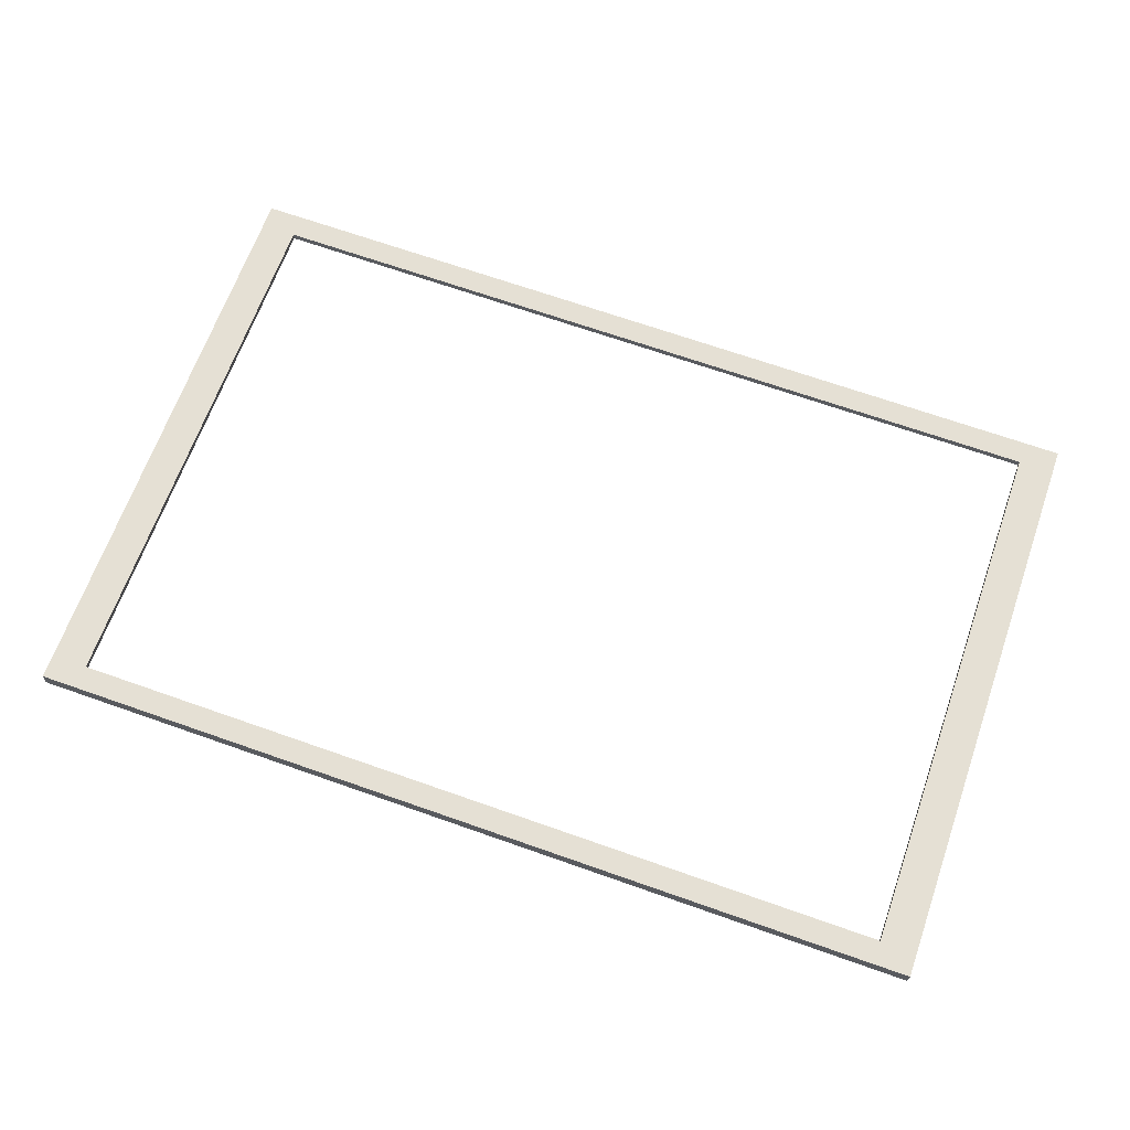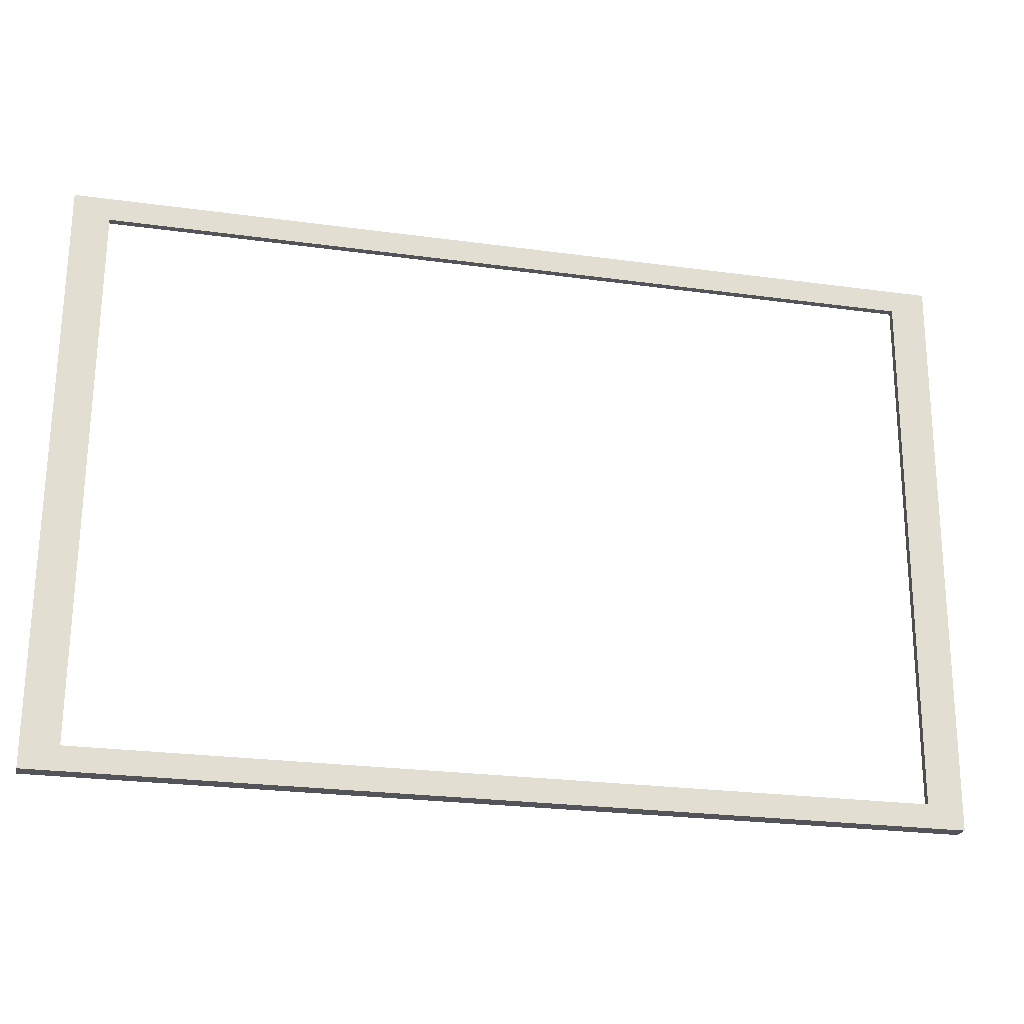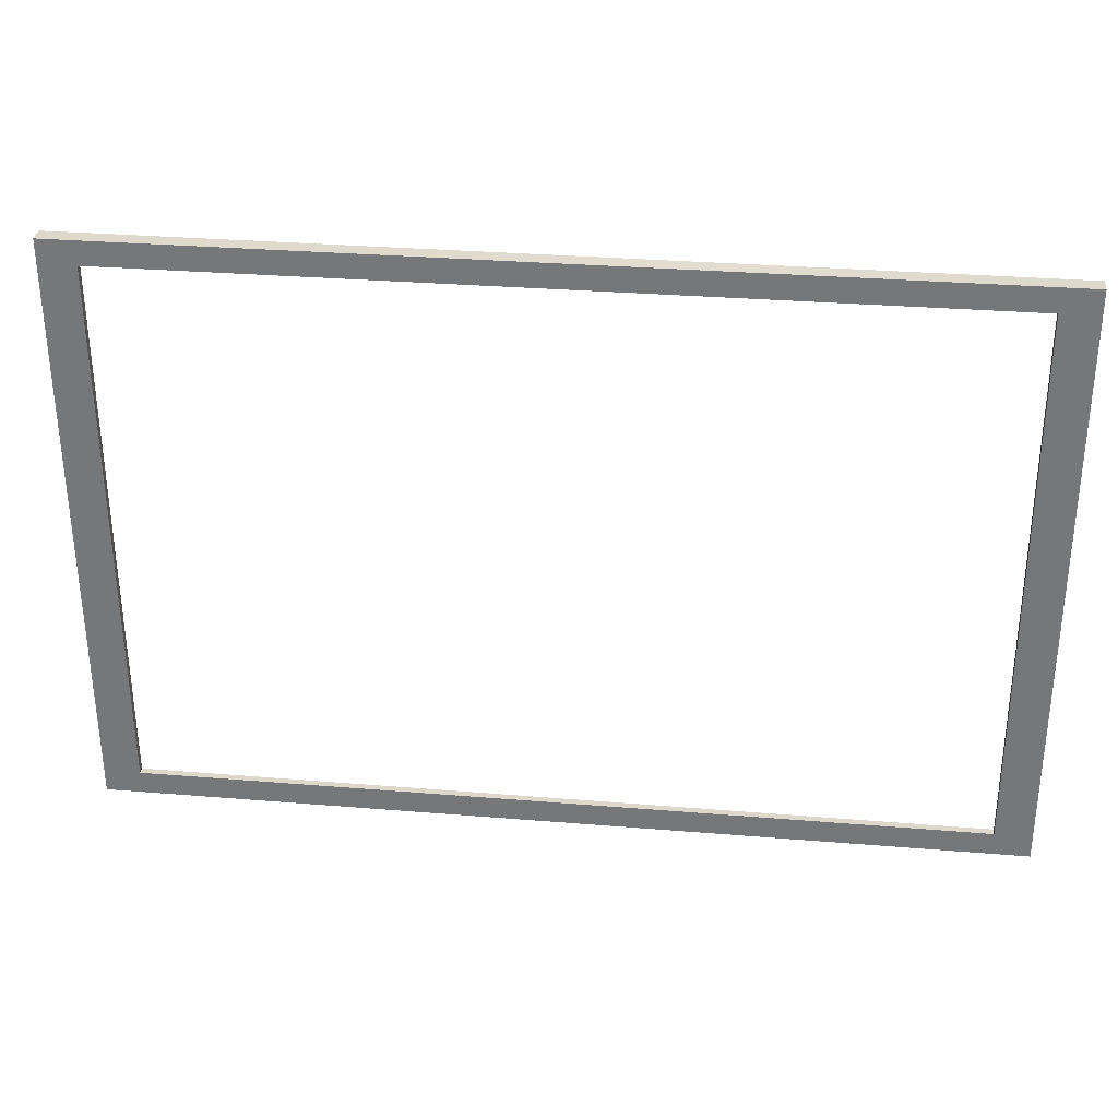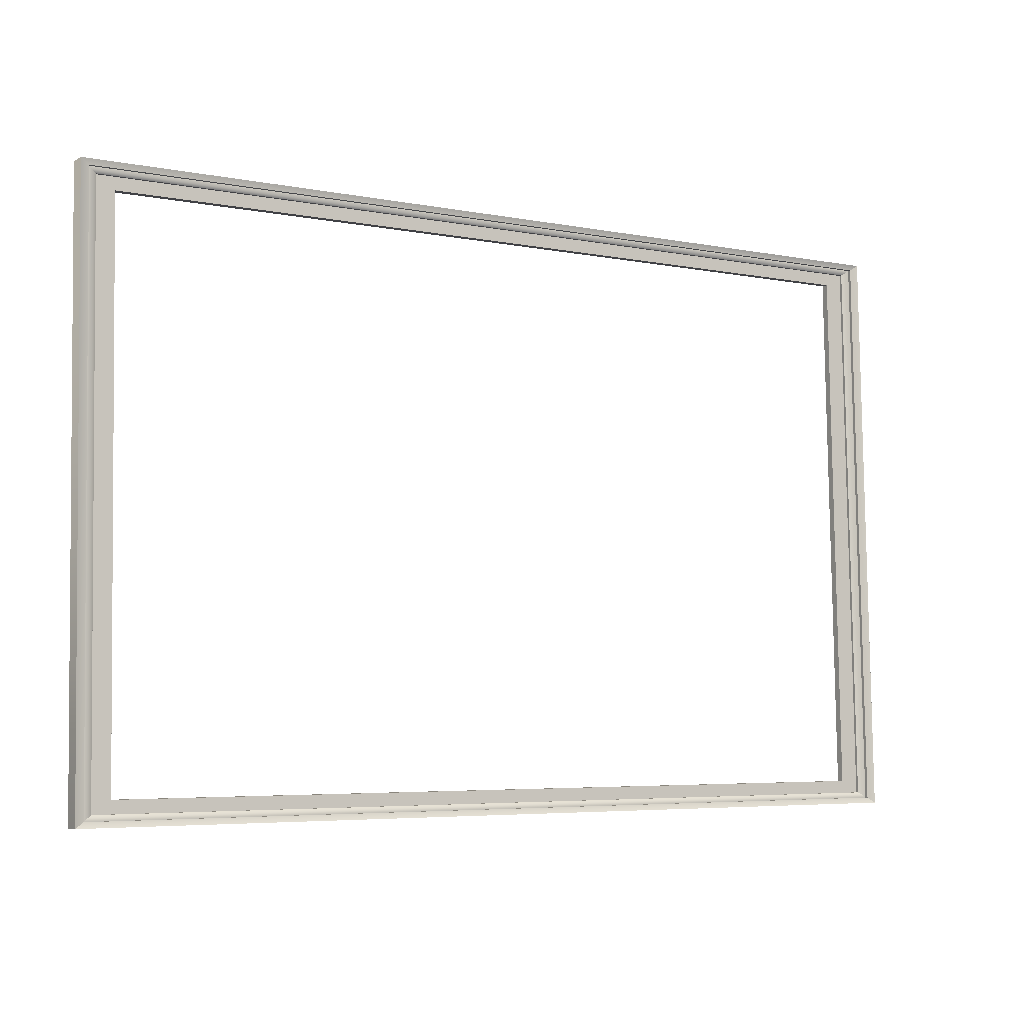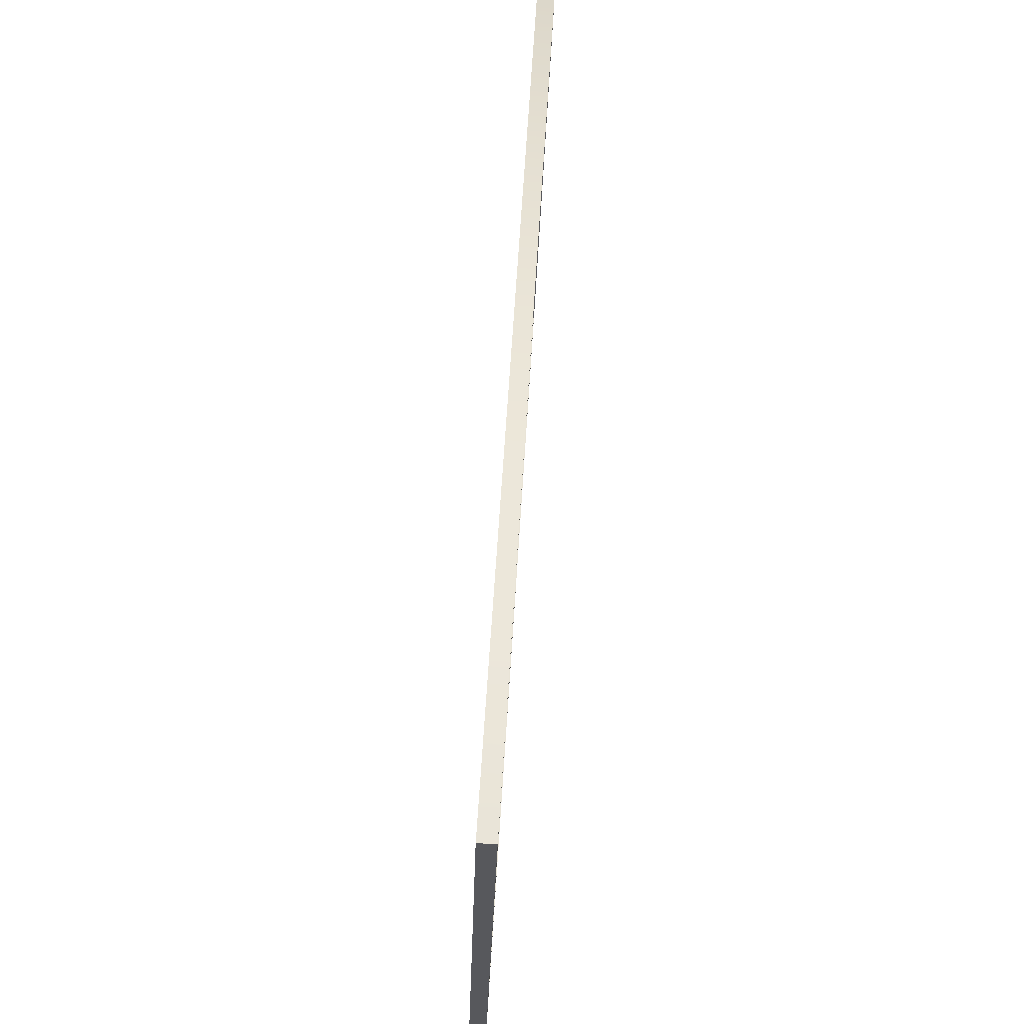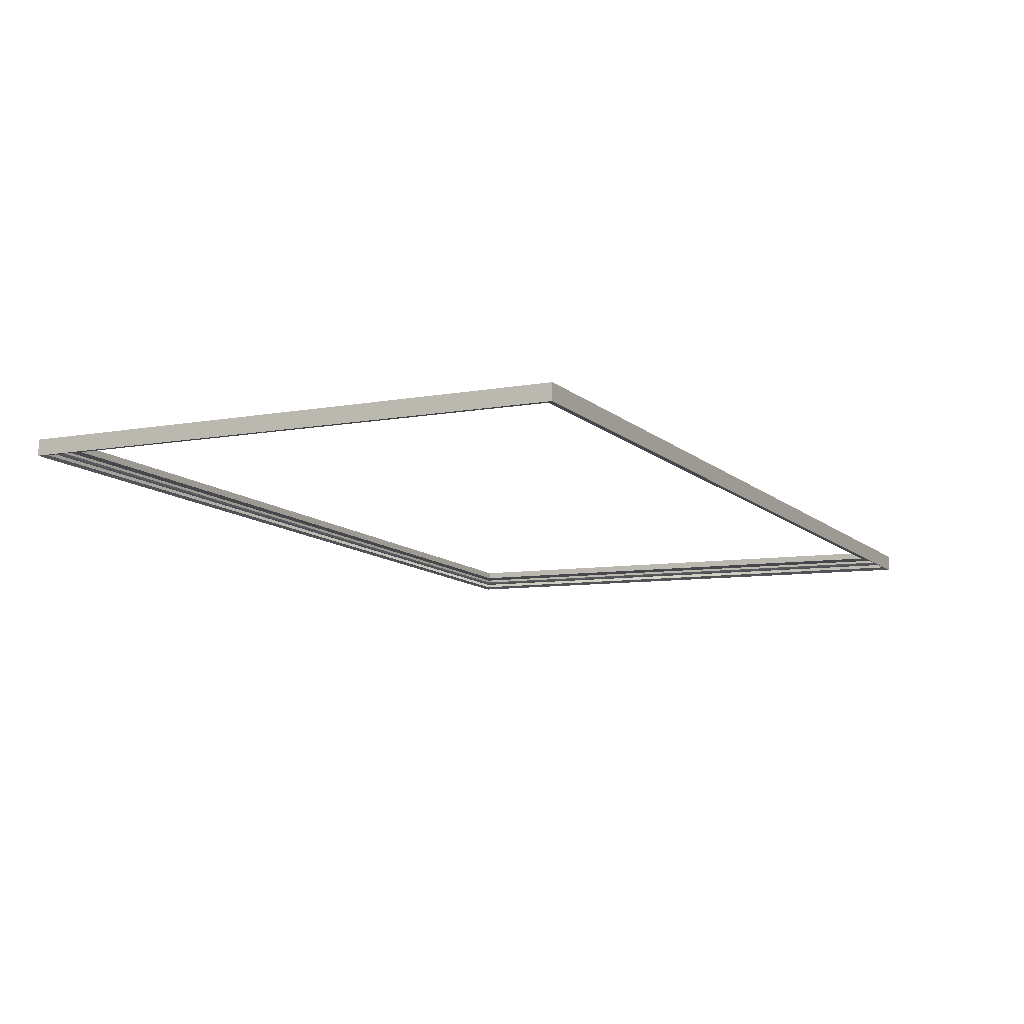
<metadata>
{"format":"obj","ext":"obj","renderer":"f3d","projection":"perspective","resolution":1024,"background":"white","views":[{"elev":64.2,"azim":19.3,"up":"+Z"},{"elev":-24.7,"azim":-11.0,"up":"+Y"},{"elev":30.4,"azim":8.5,"up":"+Y"},{"elev":-5.1,"azim":149.9,"up":"+Y"},{"elev":61.3,"azim":-84.9,"up":"+Y"},{"elev":-10.5,"azim":-60.4,"up":"+Z"}]}
</metadata>
<code>
g default
v -12.38 40.67 -24.42
v -12.05 40.89 -24.5
v -12.23 40.78 -24.45
v -12.38 40.67 -24.29
v -12.55 40.56 -24.29
v -12.72 40.44 -24.21
v -12.71 40.44 -24.11
v -12.41 17.57 -25.05
v -12.07 17.35 -25.14
v -12.25 17.46 -25.08
v -12.4 17.57 -24.91
v -12.57 17.68 -24.91
v -12.74 17.79 -24.82
v -12.74 17.79 -24.72
v -47.61 40.67 -23.42
v -47.95 40.89 -23.48
v -47.76 40.78 -23.44
v -47.6 40.67 -23.29
v -47.43 40.56 -23.3
v -47.26 40.44 -23.23
v -47.25 40.44 -23.13
v -47.63 17.57 -24.05
v -47.97 17.35 -24.12
v -47.79 17.46 -24.07
v -47.62 17.57 -23.91
v -47.45 17.68 -23.92
v -47.28 17.79 -23.84
v -47.28 17.79 -23.74
v -13.48 39.94 -24.1
v -13.5 18.29 -24.68
v -46.49 39.94 -23.16
v -46.51 18.29 -23.75
v -12.02 40.88 -23.83
v -47.92 40.88 -22.81
v -12.05 17.34 -24.47
v -47.94 17.34 -23.45
v -13.46 39.94 -23.82
v -13.49 18.28 -24.4
v -46.48 39.94 -22.88
v -46.5 18.28 -23.46
g frame3_mike:paintingFrame
f 29 30 38 37
f 5 4 11 12
f 6 5 12 13
f 3 10 8 1
f 2 9 10 3
f 1 8 11 4
f 6 13 14 7
f 31 29 37 39
f 19 18 4 5
f 20 19 5 6
f 17 3 1 15
f 16 2 3 17
f 15 1 4 18
f 20 6 7 21
f 16 23 36 34
f 19 26 25 18
f 20 27 26 19
f 28 21 31 32
f 17 15 22 24
f 16 17 24 23
f 15 18 25 22
f 20 21 28 27
f 23 9 35 36
f 26 12 11 25
f 27 13 12 26
f 14 28 32 30
f 24 22 8 10
f 23 24 10 9
f 22 25 11 8
f 27 28 14 13
f 36 35 38 40
f 34 36 40 39
f 33 37 38 35
f 14 30 29 7
f 34 39 37 33
f 7 29 31 21
f 16 34 33 2
f 2 33 35 9
f 31 39 40 32
f 32 40 38 30

</code>
